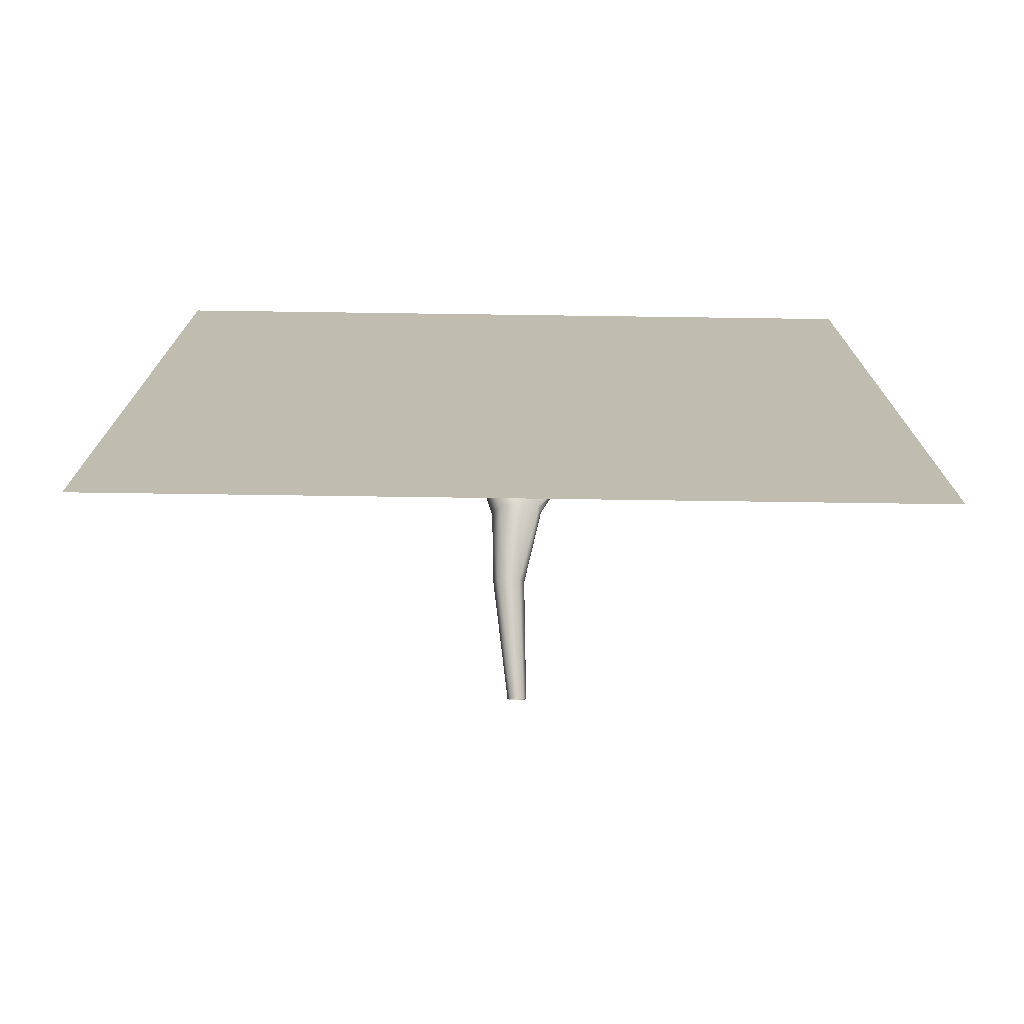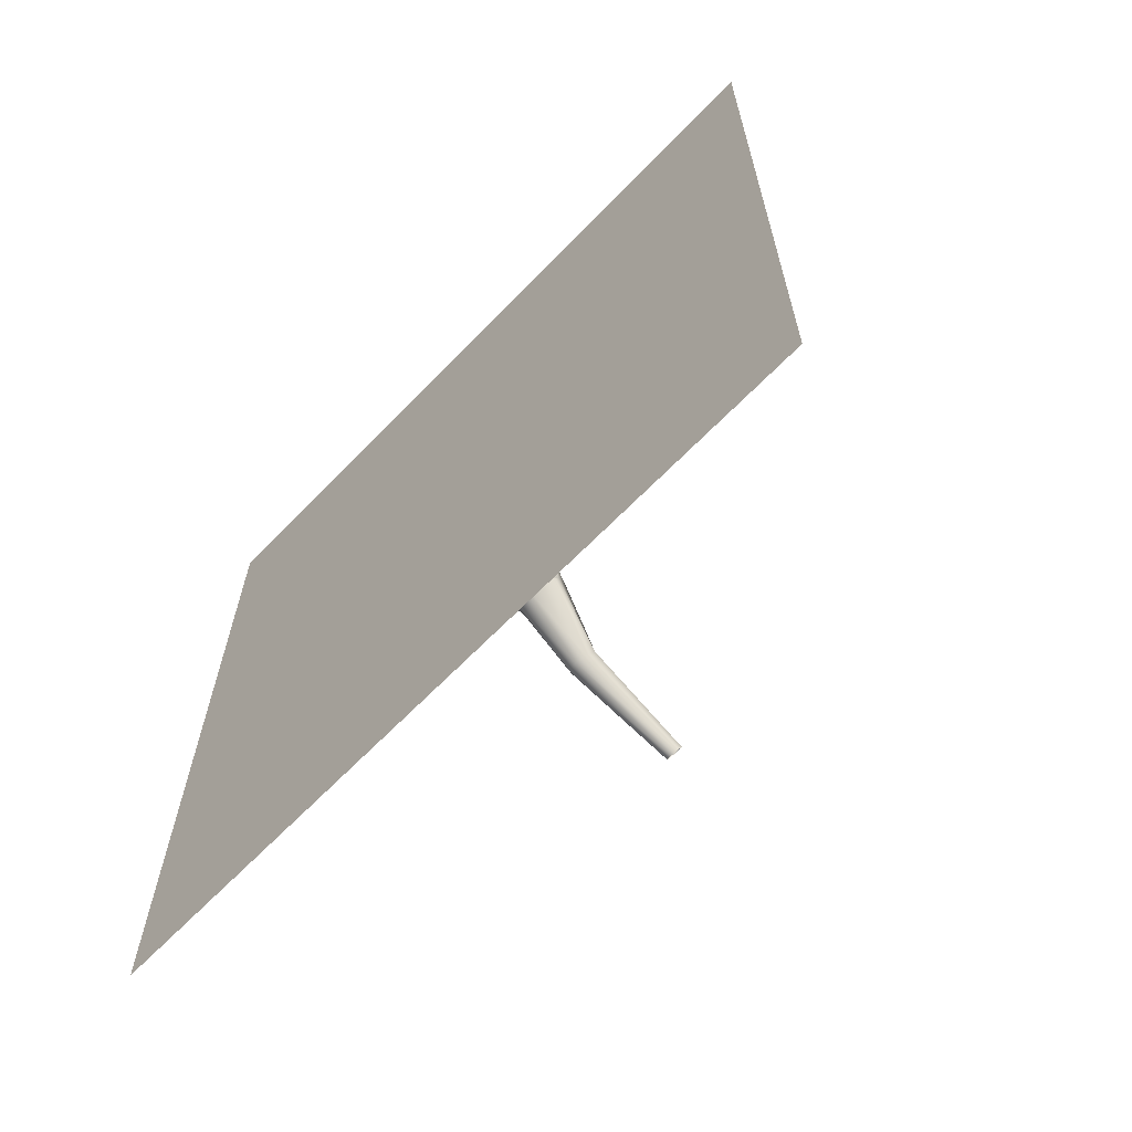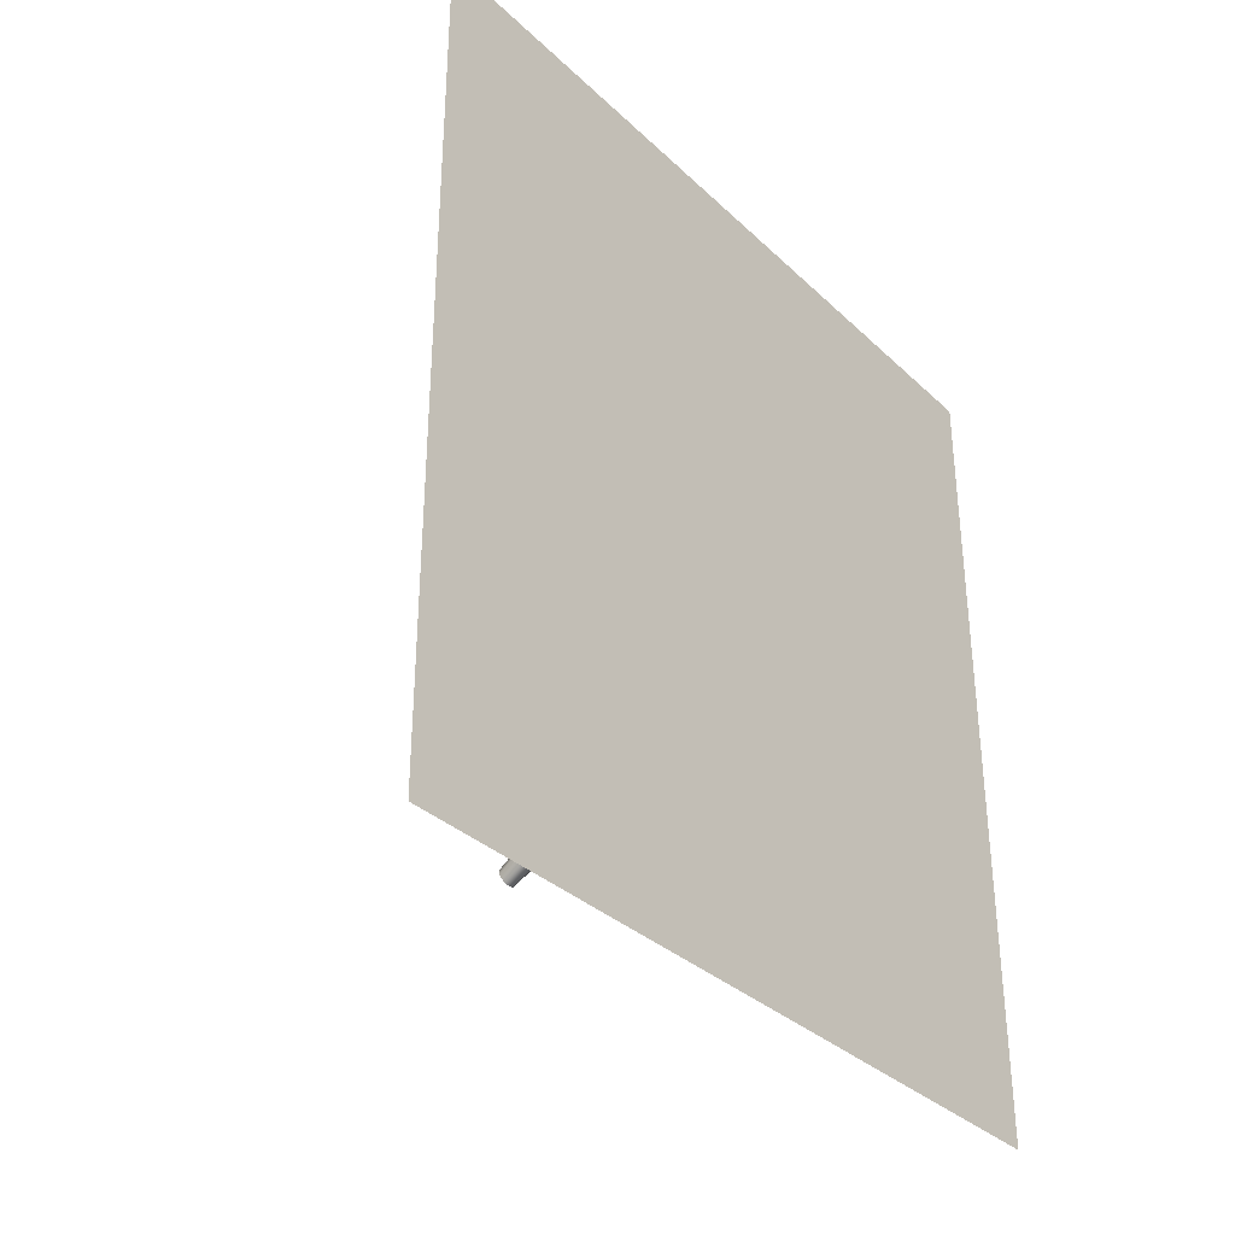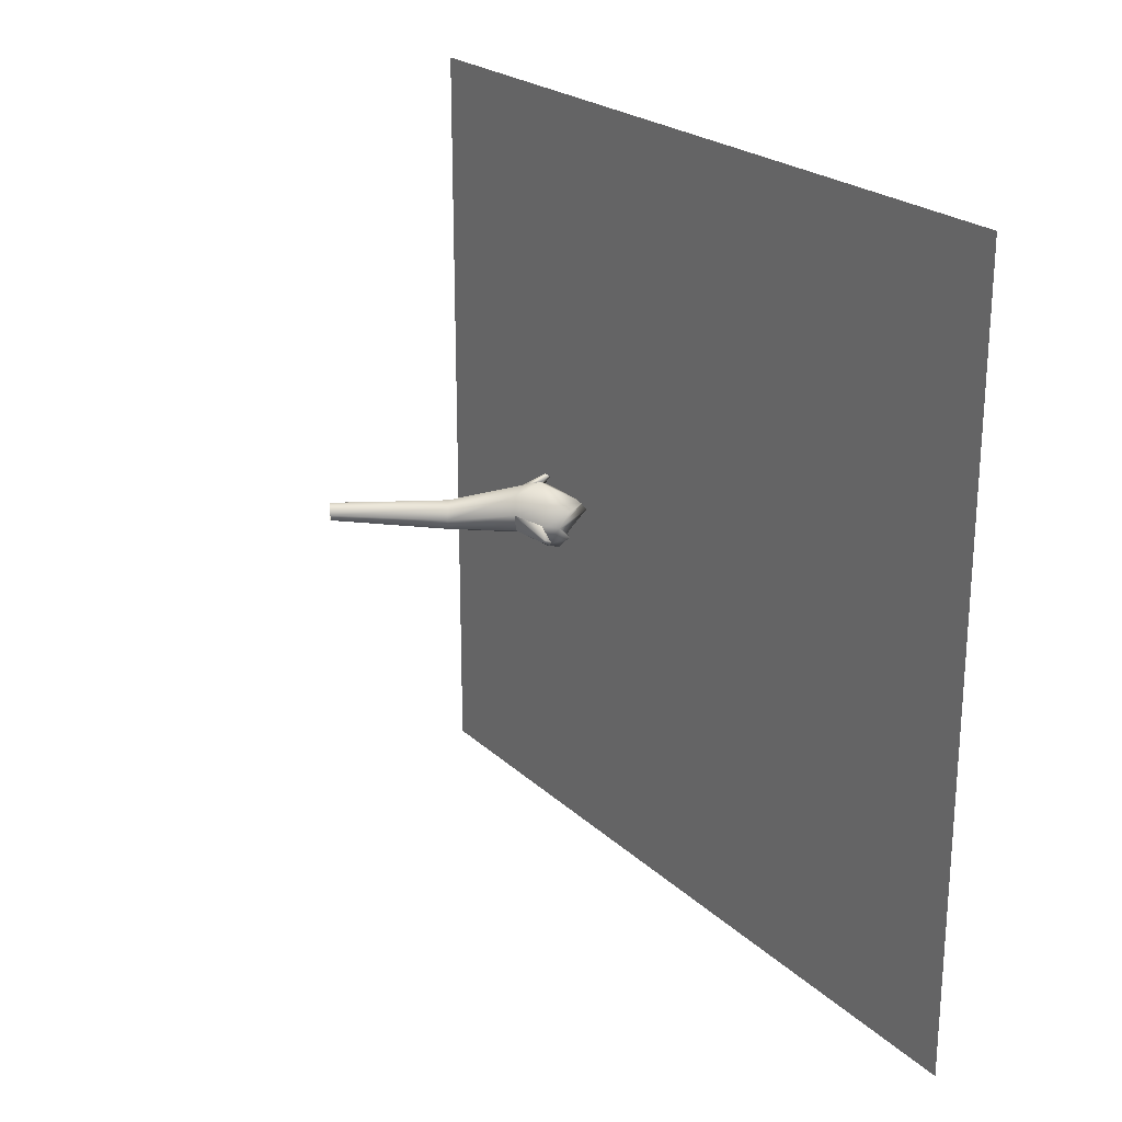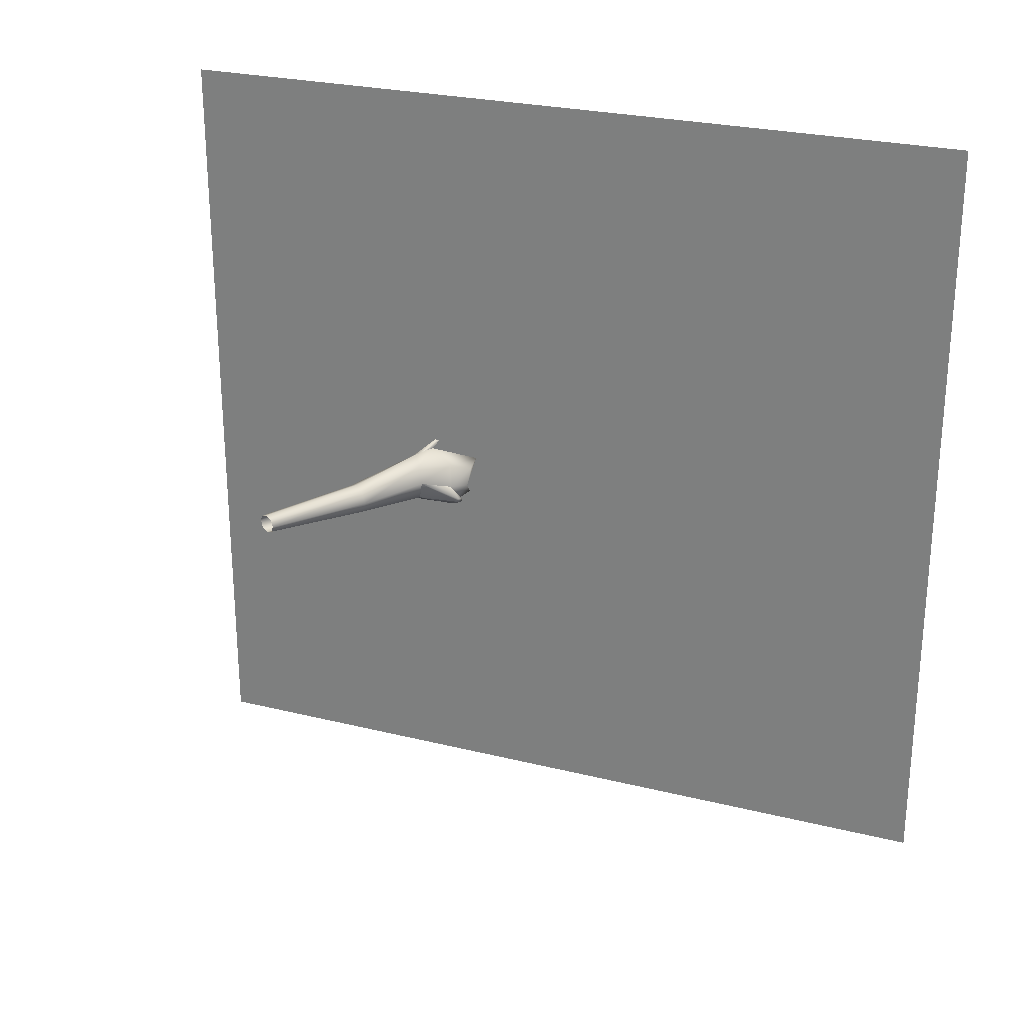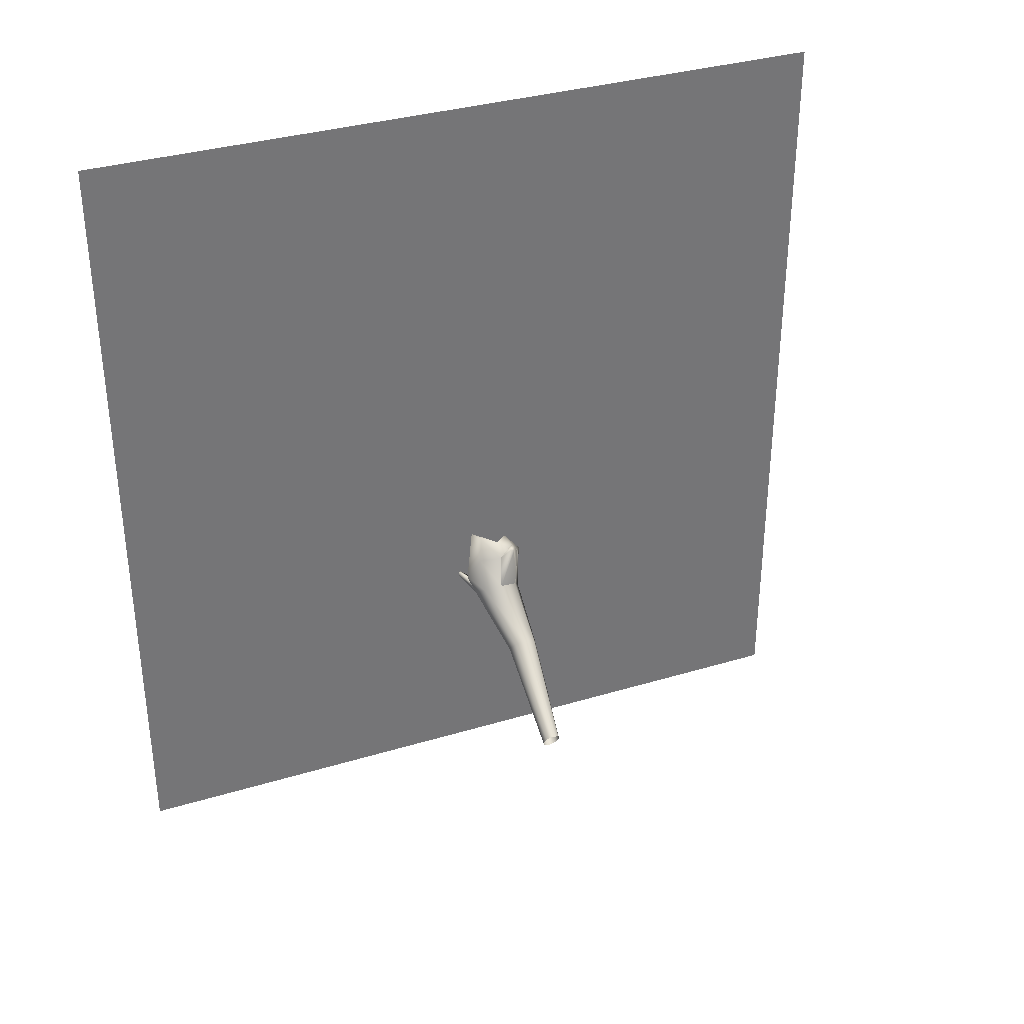
<metadata>
{"format":"obj","ext":"obj","renderer":"f3d","projection":"perspective","resolution":1024,"background":"white","views":[{"elev":-73.5,"azim":-90.8,"up":"+Y"},{"elev":-64.8,"azim":-43.9,"up":"+Y"},{"elev":-33.9,"azim":-141.3,"up":"+Y"},{"elev":23.0,"azim":146.5,"up":"+Z"},{"elev":25.9,"azim":111.6,"up":"+Z"},{"elev":34.5,"azim":67.9,"up":"+Y"}]}
</metadata>
<code>
o ogrewalltorch
v -1.135 5.38 2.512
v -1.135 0.117 2.512
v -1.135 5.38 -2.514
v -1.135 0.117 -2.514
v -0.6246 2.077 0.2614
v -0.5131 1.952 0.184
v -0.5849 2.044 0.2164
v -0.4612 2.269 -0.09293
v -0.3889 2.047 0.03313
v -0.4192 2.019 -0.084
v -0.5002 2.283 -0.1122
v -0.4612 2.286 -0.0689
v -0.4951 2.303 -0.08192
v -0.4799 2.22 0.002215
v -0.5362 2.196 -0.1493
v -0.7904 2.131 -0.07937
v -0.8132 2.016 0.002215
v -0.8635 2.156 0.01015
v -0.7702 2.051 -0.1493
v -0.7136 2.16 -0.1199
v -0.6664 2.135 -0.212
v -0.6431 2.292 -0.08781
v -0.5362 2.196 -0.1493
v -0.5557 2.31 -0.001797
v -0.4799 2.22 0.002215
v -0.6376 2.304 0.08772
v -0.5362 2.196 0.1364
v -0.7849 2.143 0.09616
v -0.5849 2.044 0.2164
v -0.7227 2.307 0.1283
v -0.6443 2.013 0.1882
v -0.3889 2.047 0.03313
v -0.4192 2.019 0.1503
v -0.5131 1.952 0.184
v -0.1617 1.629 0.05025
v 0.5545 1.361 0.1006
v -0.1216 1.688 0.07927
v 0.5343 1.32 0.08324
v -0.1783 1.604 -0.01982
v 0.526 1.303 0.04141
v -0.08146 1.747 0.05025
v 0.5747 1.403 0.08324
v -0.5439 1.927 0.165
v -0.5954 1.858 0.03313
v -0.5651 1.885 -0.084
v -0.4921 1.952 -0.1325
v -0.4192 2.019 -0.084
v -0.1617 1.629 -0.08988
v -0.1216 1.688 -0.1189
v -0.08146 1.747 -0.08988
v -0.06485 1.771 -0.01982
v 0.5343 1.32 -0.0004204
v 0.5545 1.361 -0.01775
v 0.5747 1.403 -0.0004204
v 0.583 1.42 0.04141
v -0.6297 2.045 0.2627
v -0.6443 2.013 0.1882
v -0.5439 1.927 0.165
v -0.6463 2.064 0.247
v -0.6167 2.054 0.271
g Geoset0
f 1 2 3
f 4 3 2
g Geoset1
f 5 6 7
f 8 9 10
f 11 8 10
f 12 13 14
f 13 15 14
f 11 10 15
f 13 11 15
f 13 8 11
f 13 12 8
f 8 12 9
f 12 14 9
f 16 17 18
f 16 19 17
f 20 19 16
f 20 21 19
f 22 21 20
f 22 23 21
f 24 23 22
f 24 25 23
f 26 25 24
f 26 27 25
f 24 16 18
f 24 20 16
f 24 22 20
f 28 29 30
f 28 31 29
f 18 31 28
f 18 17 31
f 24 18 28
f 24 28 30
f 24 30 26
f 30 27 26
f 30 29 27
f 27 32 25
f 27 33 32
f 29 33 27
f 29 34 33
f 35 36 37
f 35 38 36
f 39 38 35
f 39 40 38
f 34 41 33
f 34 37 41
f 37 42 41
f 37 36 42
f 43 37 34
f 43 35 37
f 44 35 43
f 44 39 35
f 17 43 31
f 17 44 43
f 19 44 17
f 19 45 44
f 21 45 19
f 21 46 45
f 23 46 21
f 23 47 46
f 45 39 44
f 45 48 39
f 46 48 45
f 46 49 48
f 47 49 46
f 47 50 49
f 32 50 47
f 32 51 50
f 33 51 32
f 33 41 51
f 48 40 39
f 48 52 40
f 49 52 48
f 49 53 52
f 50 53 49
f 50 54 53
f 51 54 50
f 51 55 54
f 41 55 51
f 41 42 55
f 56 57 58
f 56 59 57
f 59 56 60
f 60 56 58
f 60 58 6
f 5 60 6
f 59 60 5
f 59 5 7
f 59 7 57

</code>
